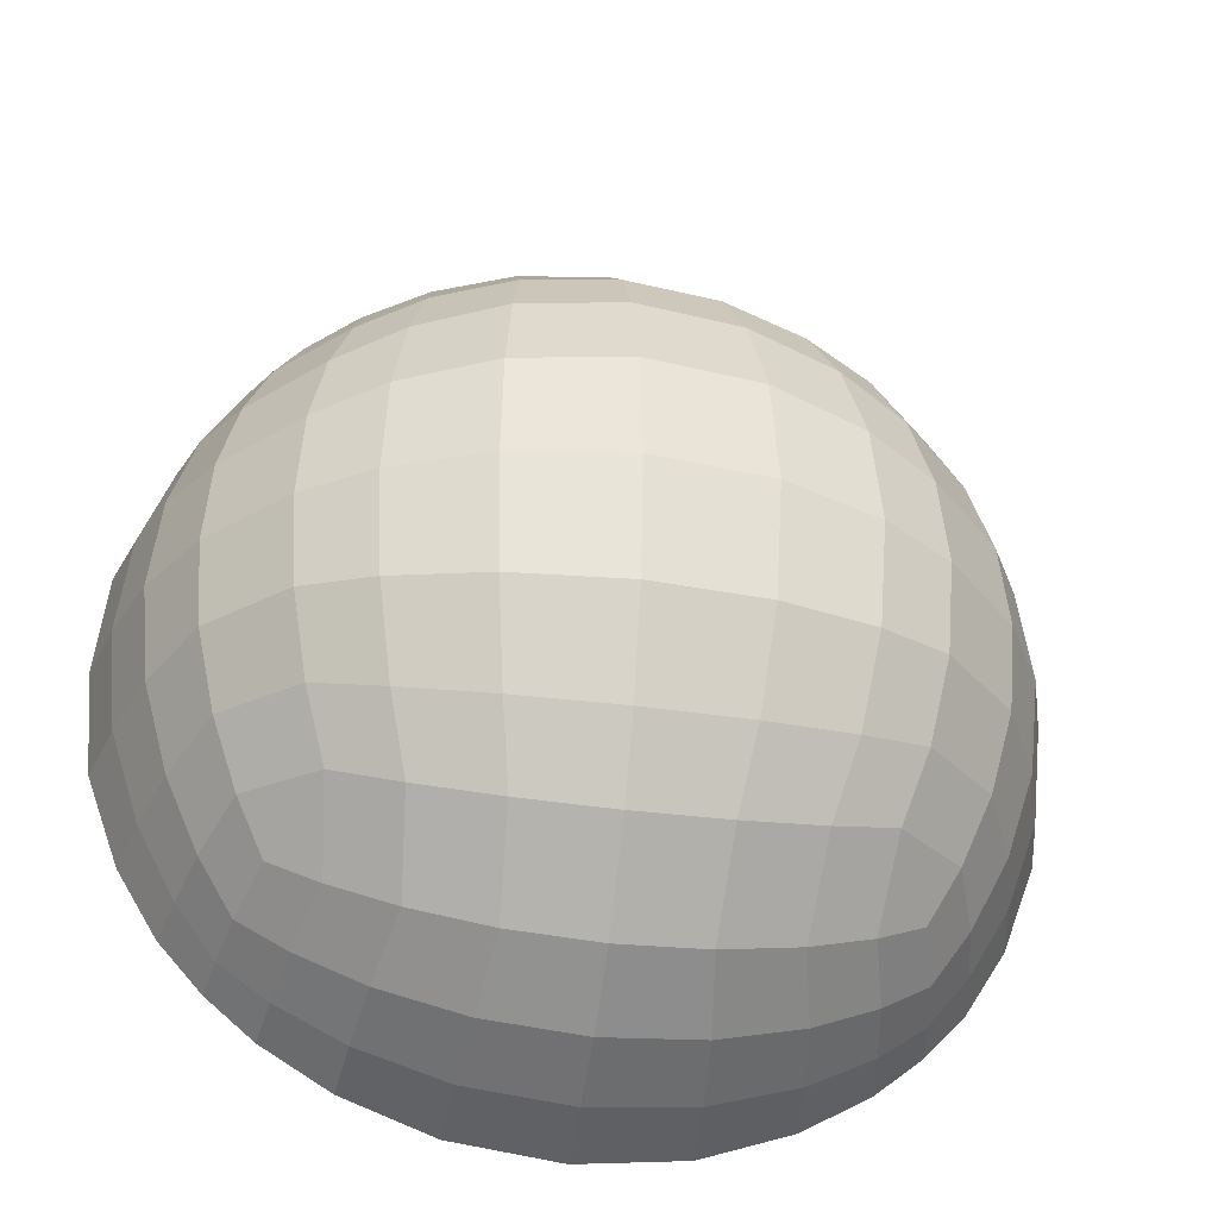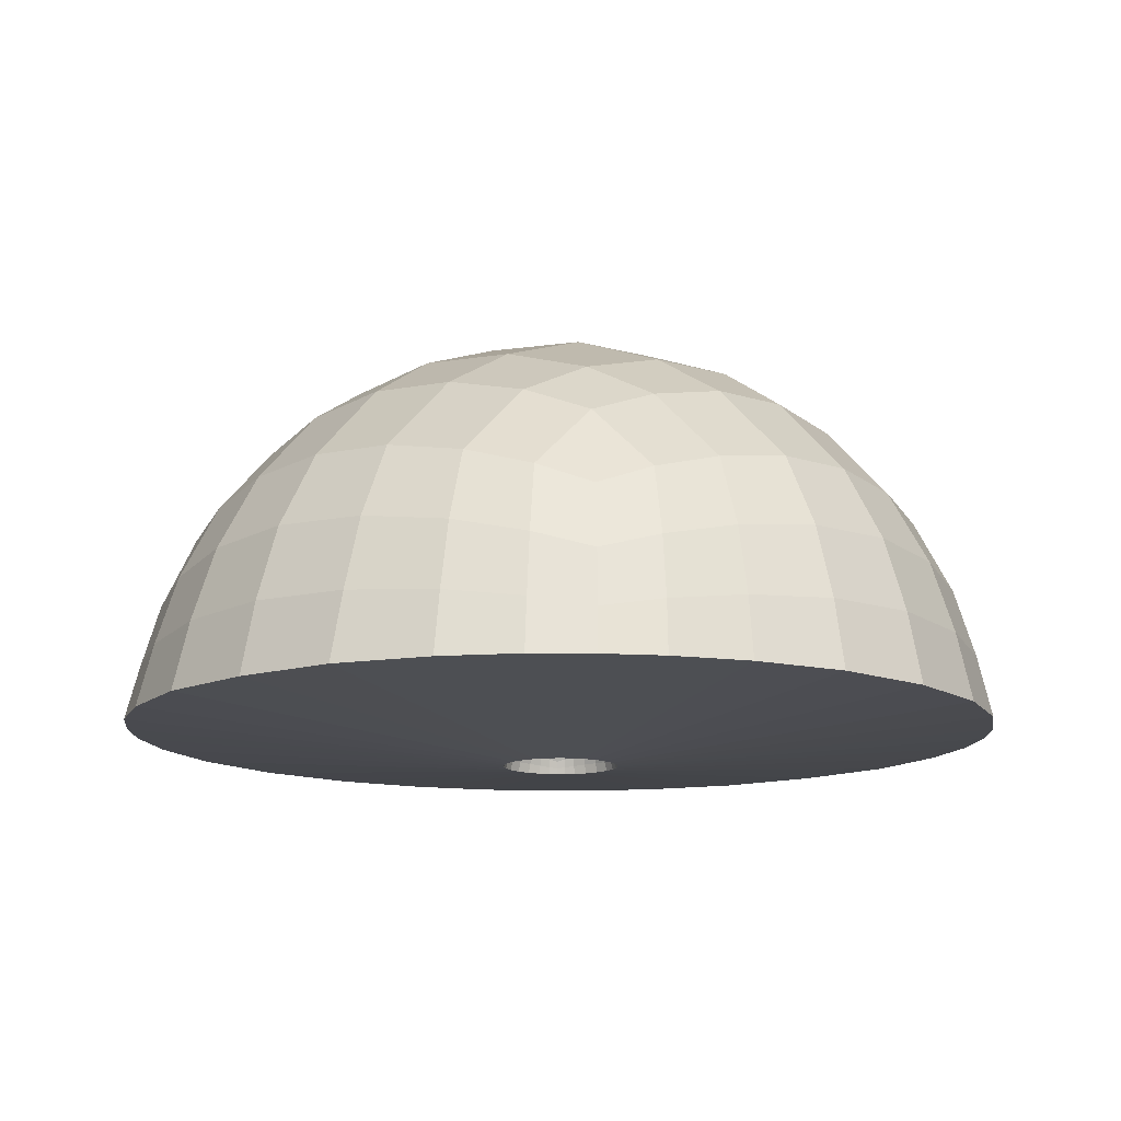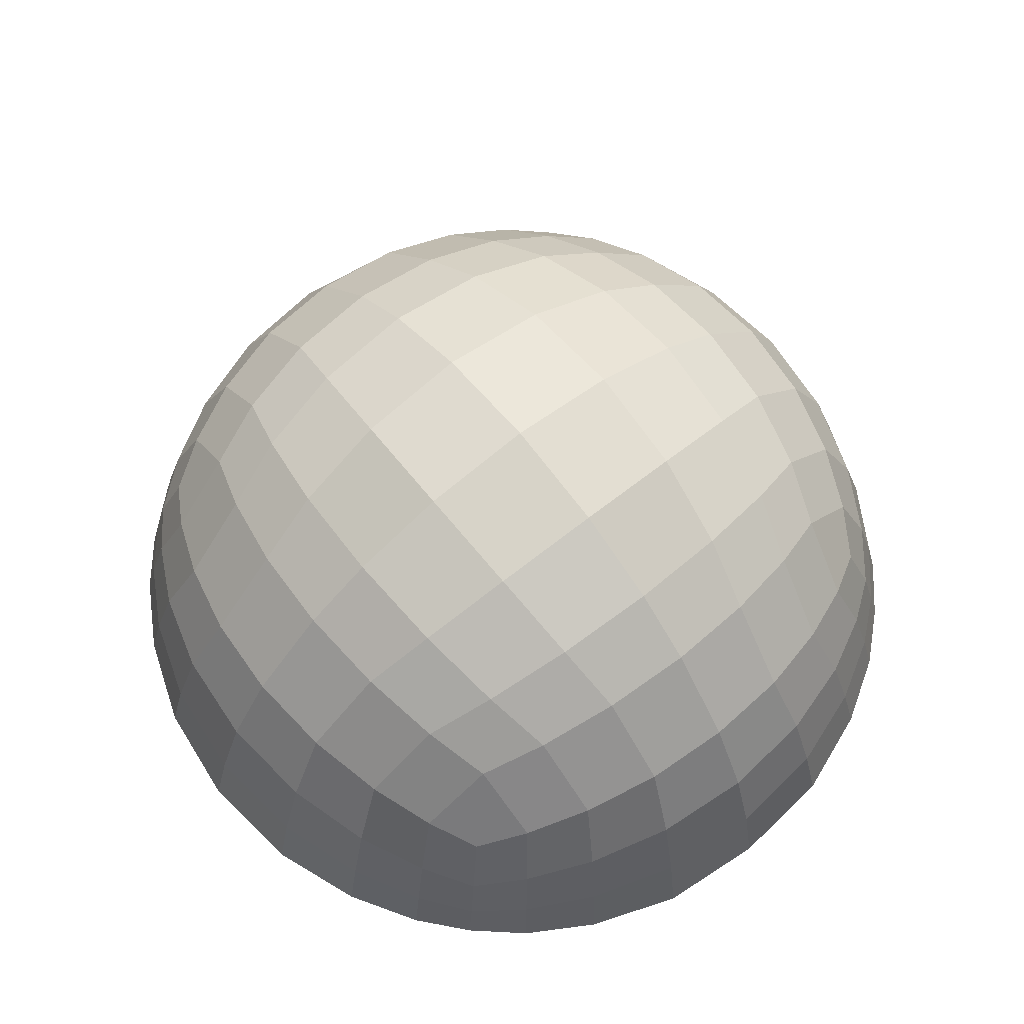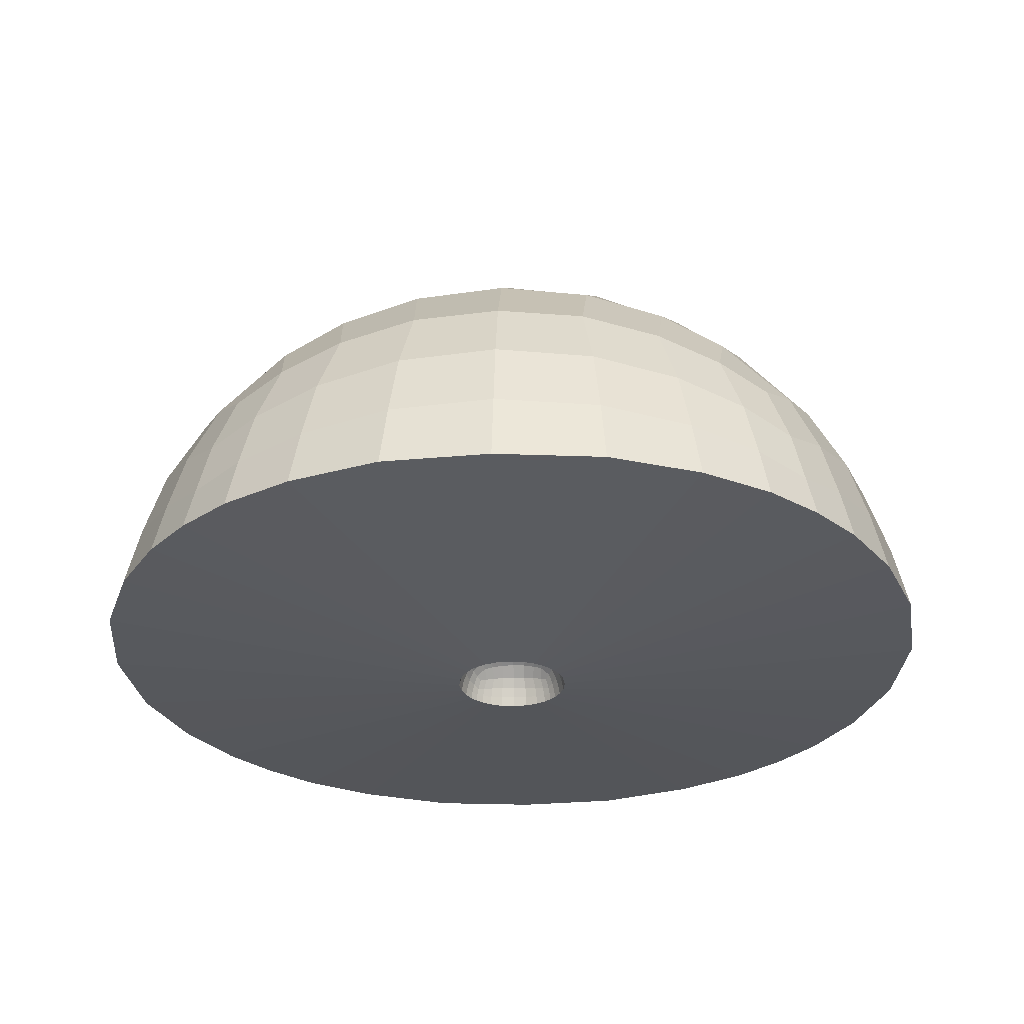
<metadata>
{"format":"obj","ext":"obj","renderer":"f3d","projection":"perspective","resolution":1024,"background":"white","views":[{"elev":-36.2,"azim":-10.6,"up":"+Y"},{"elev":-13.0,"azim":130.9,"up":"+Z"},{"elev":65.1,"azim":-128.7,"up":"+Z"},{"elev":-29.2,"azim":-87.6,"up":"+Z"}]}
</metadata>
<code>
o Plane.001
v -423.1 -461.3 347.4
v 516.4 -468.8 352.9
v -423.9 470.2 348
v 517.1 477.7 353.5
v -555.5 3.839 442.5
v 40.17 -598.4 448
v 652 3.807 454.5
v 40.14 607.6 449.2
v 31.66 3.013 753.5
v -512.2 -272.3 411.5
v 322.3 -558 418.4
v 607.9 286.9 421.4
v -237.6 560.6 414.6
v -512.8 280.4 411.9
v -237 -551.6 413.7
v 607.3 -278.8 421
v 322.9 567 419.3
v 34.2 363.3 662.3
v 34.24 -356 660.9
v -321.7 3.28 654.3
v 398.2 3.242 669.1
v 363.5 -323.9 602.5
v -285 -317.4 590.7
v -285.6 324.8 591.7
v 364.1 331.3 603.6
v -469.4 -379 380.7
v 432.2 -515.8 387.4
v 564.1 395.1 388.7
v -343.1 516.8 382.3
v -544.5 149.9 434.6
v -106.9 -584.7 438
v 640.2 -145.9 445.6
v 188.9 597.5 441.8
v 36.38 479.3 584.1
v 32.41 -194.6 726.5
v -433 3.486 575.7
v 231.7 3.075 732.6
v -544.2 -142.1 434.4
v 188.6 -588.4 440.7
v 640.5 153.6 445.8
v -107.3 593.9 439.1
v -470.1 387.5 381.2
v -342.4 -507.9 381.6
v 563.4 -386.6 388.1
v 432.9 524.7 388.1
v 32.39 201 727.6
v 36.42 -471.2 582.7
v -163.9 3.106 721.6
v 518.4 3.448 591.2
v 388.3 -173.4 650.1
v 331.6 -436.9 541.1
v 210.5 -348 646.3
v 480.7 -291.5 543.7
v -311.2 -169.5 636.2
v -251.9 -430.4 533.2
v -395.2 -284.7 531.3
v -139.1 -344.2 639.4
v -252.5 438.5 534.4
v -311.6 176.4 636.9
v -395.8 292.3 532.1
v -139.5 351.5 640.7
v 332.2 445 542.3
v 388.7 180.2 650.8
v 210.8 355.3 647.7
v 481.3 299.1 544.5
v 508.4 160.6 578.6
v 225.8 195.9 708.7
v 192.6 470.9 573.9
v -157 193.2 698.8
v -422.8 156.6 563.8
v -359.1 401.3 489
v -117.5 -459.1 568
v -358.4 -393.2 488.1
v -422.3 -149.4 563.3
v 444.1 -401.1 497.7
v 192.3 -462.8 572.5
v 225.6 -189.3 707.7
v 508 -153.5 578
v -156.8 -186.6 697.9
v -118 467.2 569.4
v 444.8 409.2 498.6
v -453.6 -494.4 238.3
v 551.6 -500.4 241.2
v -454.1 503.7 238.6
v 552.1 509.7 241.5
v -626.7 4.239 316.1
v 43.82 -671.9 319.6
v 728.6 4.164 323
v 43.8 681.6 320.3
v -567 -300.9 289.4
v 354.4 -614.7 293.6
v 667.3 315 294.8
v -263.4 619.2 291.7
v -567.5 309.7 289.7
v -262.8 -609.7 291.2
v 666.8 -306.3 294.6
v 354.9 624.2 294.1
v -511.2 -412.2 264.3
v 467.9 -558.3 267.8
v 610.4 427.5 268.6
v -373.5 561.8 265.3
v -610.3 167.4 308.7
v -120.8 -654.1 311.4
v 711 -162.1 314.9
v 209.8 666.6 313.5
v -610 -158.9 308.6
v 209.5 -657 312.8
v 711.4 170.5 315.1
v -121.1 663.8 312.1
v -511.8 421.2 264.6
v -372.9 -552.4 264.9
v 609.8 -418.4 268.3
v 468.4 567.7 268.2
v -469.4 -512.7 145.8
v 570.3 -516.4 146.9
v -469.7 522.3 145.8
v 570.7 526 147
v -668.6 4.971 192.2
v 47.75 -714.9 193.6
v 772.7 4.533 194.8
v 47.74 724.8 193.9
v -598.8 -318.1 176
v 374 -645.8 177.5
v 701.6 330.9 178.3
v -276.4 652.4 176.7
v -599.1 327.5 176.1
v -276 -642.6 176.5
v 701.3 -321.6 178.2
v 374.3 655.5 177.8
v -535 -431.4 161.3
v 488.9 -581.3 162.4
v 636.5 445.1 163
v -389.5 587.4 161.3
v -650 178.7 187.6
v -127.5 -694.6 188.7
v 753.6 -170.6 190.2
v 223.4 706.3 189.6
v -649.8 -169.2 187.5
v 223.2 -696.4 189.4
v 753.8 179.7 190.2
v -127.7 704.4 189
v -535.4 440.9 161.4
v -389.2 -577.7 161.2
v 636.1 -435.6 162.9
v 489.2 591 162.5
v -480.6 -527.3 71.9
v 584.9 -528 71.9
v -480.7 537.3 71.9
v 584.9 538 71.9
v -696.6 6.488 71.9
v 52.82 -743.6 71.9
v 801.7 4.937 71.9
v 52.82 753.6 71.9
v -622.3 -331.8 71.9
v 389.3 -665.7 71.9
v 726.7 342.8 71.9
v -283.9 675.9 71.9
v -622.3 341.7 71.9
v -283.9 -666 71.9
v 726.7 -332.8 71.9
v 389.3 675.6 71.9
v -553.7 -445.3 71.9
v 505.1 -595.9 71.9
v 656.2 458.7 71.9
v -400 606 71.9
v -679.2 188.4 71.9
v -130.5 -722.1 71.9
v 785.1 -174.5 71.9
v 234.4 732.2 71.9
v -678.8 -177.1 71.9
v 234.4 -722.2 71.9
v 785.1 184.5 71.9
v -130.6 732.1 71.9
v -553.7 455.3 71.9
v -400 -596 71.9
v 656.1 -448.7 71.9
v 505.1 605.8 71.9
v -10.47 -56.49 50.85
v 113.5 -57.48 51.58
v -10.57 66.42 50.92
v 113.6 67.41 51.65
v -27.94 4.883 63.39
v 50.66 -74.59 64.13
v 131.4 4.879 64.97
v 50.66 84.55 64.28
v 49.54 4.774 104.4
v -22.23 -31.56 59.3
v 87.89 -69.25 60.21
v 125.6 42.24 60.62
v 14.01 78.36 59.71
v -22.31 41.38 59.35
v 14.09 -68.41 59.59
v 125.5 -32.42 60.56
v 87.97 79.2 60.33
v 49.87 52.32 92.4
v 49.88 -42.61 92.22
v 2.914 4.809 91.35
v 97.91 4.804 93.3
v 93.33 -38.36 84.51
v 7.755 -37.5 82.95
v 7.68 47.24 83.08
v 93.4 48.09 84.65
v -16.58 -45.63 55.24
v 102.4 -63.68 56.13
v 119.8 56.51 56.29
v 0.08108 72.57 55.45
v -26.49 24.15 62.36
v 31.26 -72.78 62.81
v 129.8 -14.87 63.8
v 70.29 83.23 63.3
v 50.16 67.62 82.09
v 49.64 -21.3 100.9
v -11.77 4.837 80.98
v 75.94 4.782 101.7
v -26.45 -14.37 62.33
v 70.25 -73.26 63.16
v 129.9 24.65 63.83
v 31.21 82.74 62.95
v -16.68 55.51 55.31
v 0.1769 -62.64 55.36
v 119.7 -46.63 56.22
v 102.5 73.62 56.22
v 49.64 30.9 101
v 50.17 -57.8 81.89
v 23.73 4.787 100.2
v 113.8 4.832 83.02
v 96.6 -18.51 90.79
v 89.11 -53.28 76.41
v 73.14 -41.55 90.29
v 108.8 -34.09 76.75
v 4.296 -18 88.95
v 12.12 -52.42 75.37
v -6.785 -33.19 75.12
v 27.01 -41.04 89.38
v 12.04 62.25 75.52
v 4.242 27.65 89.05
v -6.865 42.95 75.21
v 26.96 50.76 89.55
v 89.19 63.1 76.56
v 96.65 28.15 90.89
v 73.18 51.27 90.47
v 108.9 43.84 76.86
v 112.4 25.57 81.35
v 75.16 30.22 98.52
v 70.78 66.52 80.74
v 24.64 29.87 97.21
v -10.43 25.04 79.4
v -2.024 57.33 69.53
v 29.85 -56.2 79.96
v -1.927 -47.51 69.41
v -10.37 -15.34 79.33
v 104 -48.55 70.68
v 70.74 -56.69 80.55
v 75.13 -20.61 98.39
v 112.4 -15.88 81.28
v 24.68 -20.25 97.09
v 29.8 66.03 80.14
v 104.1 58.38 70.8
v -14.49 -60.86 36.45
v 118.1 -61.66 36.84
v -14.57 70.84 36.49
v 118.2 71.64 36.88
v -37.34 4.936 46.72
v 51.14 -84.29 47.18
v 141.5 4.926 47.63
v 51.14 94.32 47.26
v -29.46 -35.33 43.19
v 92.13 -76.73 43.75
v 133.4 45.95 43.91
v 10.61 86.09 43.49
v -29.53 45.24 43.23
v 10.68 -76.08 43.43
v 133.3 -36.04 43.88
v 92.2 86.75 43.81
v -22.1 -50.02 39.88
v 107.1 -69.3 40.34
v 125.9 60.78 40.45
v -3.924 78.51 40.01
v -35.18 26.47 45.74
v 29.42 -81.94 46.1
v 139.2 -17.01 46.56
v 73.05 92.34 46.37
v -35.13 -16.59 45.72
v 73.01 -82.32 46.29
v 139.2 26.88 46.58
v 29.38 91.96 46.18
v -22.17 59.96 39.92
v -3.846 -68.52 39.96
v 125.8 -50.84 40.41
v 107.2 79.29 40.39
v -16.57 -63.28 24.24
v 120.6 -63.77 24.38
v -16.62 73.3 24.25
v 120.7 73.78 24.41
v -42.87 5.033 30.37
v 51.66 -89.96 30.55
v 147.3 4.975 30.72
v 51.66 100 30.58
v -33.66 -37.61 28.23
v 94.71 -80.84 28.43
v 137.9 48.04 28.53
v 8.892 90.46 28.32
v -33.7 47.59 28.24
v 8.935 -80.42 28.3
v 137.9 -38.06 28.51
v 94.75 90.88 28.47
v -25.24 -52.55 26.29
v 109.9 -72.33 26.43
v 129.4 63.11 26.51
v -6.038 81.89 26.29
v -40.41 27.95 29.75
v 28.54 -87.28 29.91
v 144.8 -18.13 30.1
v 74.84 97.58 30.03
v -40.38 -17.95 29.75
v 74.82 -87.52 29.99
v 144.8 28.09 30.11
v 28.51 97.33 29.94
v -25.28 62.55 26.3
v -5.991 -71.85 26.27
v 129.3 -53.11 26.49
v 109.9 82.37 26.45
v -18.06 -65.21 14.49
v 122.5 -65.29 14.49
v -18.07 75.28 14.49
v 122.5 75.36 14.49
v -46.56 5.233 14.49
v 52.33 -93.74 14.49
v 151.2 5.028 14.49
v 52.33 103.8 14.49
v -36.76 -39.4 14.49
v 96.73 -83.46 14.49
v 141.3 49.61 14.49
v 7.893 93.57 14.49
v -36.76 49.47 14.49
v 7.896 -83.5 14.49
v 141.2 -39.54 14.49
v 96.74 93.53 14.49
v -27.7 -54.39 14.49
v 112 -74.25 14.49
v 131.9 64.91 14.49
v -7.425 84.35 14.49
v -44.26 29.23 14.49
v 28.14 -90.91 14.49
v 149 -18.65 14.49
v 76.29 101 14.49
v -44.22 -19 14.49
v 76.29 -90.93 14.49
v 149 28.72 14.49
v 28.13 101 14.49
v -27.71 64.45 14.49
v -7.421 -74.27 14.49
v 131.9 -54.84 14.49
v 112 84.32 14.49
f 68 64 25 62
f 76 51 22 52
f 80 34 8 41
f 54 79 48 20
f 24 58 71 60
f 50 78 49 21
f 69 59 20 48
f 7 40 66 49
f 9 37 67 46
f 29 71 58 13
f 36 74 54 20
f 38 74 36 5
f 19 52 77 35
f 69 48 9 46
f 23 54 74 56
f 69 46 18 61
f 25 63 66 65
f 22 53 78 50
f 67 37 21 63
f 18 46 67 64
f 74 38 10 56
f 47 6 39 76
f 67 63 25 64
f 18 34 80 61
f 24 59 69 61
f 25 65 81 62
f 55 23 56 73
f 23 55 72 57
f 24 61 80 58
f 73 56 10 26
f 22 51 75 53
f 19 47 76 52
f 66 63 21 49
f 9 35 77 37
f 19 35 79 57
f 37 77 50 21
f 70 36 20 59
f 12 28 81 65
f 51 11 27 75
f 48 79 35 9
f 30 70 60 14
f 33 68 62 17
f 68 34 18 64
f 70 59 24 60
f 23 57 79 54
f 73 26 1 43
f 75 27 2 44
f 81 28 4 45
f 71 29 3 42
f 30 5 36 70
f 72 31 6 47
f 49 78 32 7
f 68 33 8 34
f 76 39 11 51
f 66 40 12 65
f 80 41 13 58
f 42 14 60 71
f 73 43 15 55
f 53 75 44 16
f 81 45 17 62
f 22 50 77 52
f 72 47 19 57
f 15 31 72 55
f 78 53 16 32
f 30 14 94 102
f 16 44 112 96
f 2 27 99 83
f 31 15 95 103
f 17 45 113 97
f 4 28 100 85
f 32 16 96 104
f 3 29 101 84
f 33 17 97 105
f 5 30 102 86
f 38 5 86 106
f 6 31 103 87
f 39 6 87 107
f 7 32 104 88
f 40 7 88 108
f 8 33 105 89
f 41 8 89 109
f 10 38 106 90
f 42 3 84 110
f 11 39 107 91
f 43 1 82 111
f 26 10 90 98
f 12 40 108 92
f 44 2 83 112
f 27 11 91 99
f 13 41 109 93
f 45 4 85 113
f 28 12 92 100
f 14 42 110 94
f 29 13 93 101
f 15 43 111 95
f 1 26 98 82
f 106 86 118 138
f 93 109 141 125
f 107 87 119 139
f 94 110 142 126
f 108 88 120 140
f 95 111 143 127
f 82 98 130 114
f 109 89 121 141
f 96 112 144 128
f 83 99 131 115
f 110 84 116 142
f 97 113 145 129
f 85 100 132 117
f 111 82 114 143
f 98 90 122 130
f 84 101 133 116
f 112 83 115 144
f 99 91 123 131
f 86 102 134 118
f 113 85 117 145
f 100 92 124 132
f 87 103 135 119
f 101 93 125 133
f 88 104 136 120
f 102 94 126 134
f 89 105 137 121
f 103 95 127 135
f 90 106 138 122
f 104 96 128 136
f 91 107 139 123
f 105 97 129 137
f 92 108 140 124
f 116 148 174 142
f 145 177 161 129
f 132 164 149 117
f 114 146 175 143
f 122 154 162 130
f 133 165 148 116
f 115 147 176 144
f 123 155 163 131
f 134 166 150 118
f 117 149 177 145
f 124 156 164 132
f 135 167 151 119
f 333 349 172 156
f 125 157 165 133
f 136 168 152 120
f 126 158 166 134
f 137 169 153 121
f 127 159 167 135
f 138 170 154 122
f 128 160 168 136
f 139 171 155 123
f 129 161 169 137
f 140 172 156 124
f 118 150 170 138
f 141 173 157 125
f 119 151 171 139
f 142 174 158 126
f 120 152 172 140
f 143 175 159 127
f 121 153 173 141
f 144 176 160 128
f 131 163 147 115
f 339 331 154 162
f 349 329 152 172
f 354 326 149 177
f 329 345 168 152
f 346 338 161 169
f 348 328 151 171
f 336 352 175 159
f 328 344 167 151
f 353 324 147 176
f 331 347 170 154
f 345 337 160 168
f 325 342 165 148
f 332 348 171 155
f 334 350 173 157
f 330 346 169 153
f 344 336 159 167
f 351 325 148 174
f 338 354 177 161
f 340 332 155 163
f 326 341 164 149
f 347 327 150 170
f 343 335 158 166
f 324 340 163 147
f 335 351 174 158
f 337 353 176 160
f 342 334 157 165
f 352 323 146 175
f 350 330 153 173
f 323 339 162 146
f 341 333 156 164
f 130 162 146 114
f 245 241 202 239
f 253 228 199 229
f 257 211 185 218
f 231 256 225 197
f 201 235 248 237
f 227 255 226 198
f 246 236 197 225
f 184 217 243 226
f 186 214 244 223
f 206 248 235 190
f 213 251 231 197
f 215 251 213 182
f 196 229 254 212
f 246 225 186 223
f 200 231 251 233
f 246 223 195 238
f 202 240 243 242
f 199 230 255 227
f 244 214 198 240
f 195 223 244 241
f 251 215 187 233
f 224 183 216 253
f 244 240 202 241
f 195 211 257 238
f 201 236 246 238
f 202 242 258 239
f 232 200 233 250
f 200 232 249 234
f 201 238 257 235
f 250 233 187 203
f 199 228 252 230
f 196 224 253 229
f 243 240 198 226
f 186 212 254 214
f 196 212 256 234
f 214 254 227 198
f 247 213 197 236
f 189 205 258 242
f 228 188 204 252
f 225 256 212 186
f 207 247 237 191
f 210 245 239 194
f 245 211 195 241
f 247 236 201 237
f 200 234 256 231
f 250 203 178 220
f 252 204 179 221
f 258 205 181 222
f 248 206 180 219
f 207 182 213 247
f 249 208 183 224
f 226 255 209 184
f 245 210 185 211
f 253 216 188 228
f 243 217 189 242
f 257 218 190 235
f 219 191 237 248
f 250 220 192 232
f 230 252 221 193
f 258 222 194 239
f 199 227 254 229
f 249 224 196 234
f 192 208 249 232
f 255 230 193 209
f 207 191 271 279
f 193 221 289 273
f 179 204 276 260
f 208 192 272 280
f 194 222 290 274
f 181 205 277 262
f 209 193 273 281
f 180 206 278 261
f 210 194 274 282
f 182 207 279 263
f 215 182 263 283
f 183 208 280 264
f 216 183 264 284
f 184 209 281 265
f 217 184 265 285
f 185 210 282 266
f 218 185 266 286
f 187 215 283 267
f 219 180 261 287
f 188 216 284 268
f 220 178 259 288
f 203 187 267 275
f 189 217 285 269
f 221 179 260 289
f 204 188 268 276
f 190 218 286 270
f 222 181 262 290
f 205 189 269 277
f 191 219 287 271
f 206 190 270 278
f 192 220 288 272
f 178 203 275 259
f 283 263 295 315
f 270 286 318 302
f 284 264 296 316
f 271 287 319 303
f 285 265 297 317
f 272 288 320 304
f 259 275 307 291
f 286 266 298 318
f 273 289 321 305
f 260 276 308 292
f 287 261 293 319
f 274 290 322 306
f 262 277 309 294
f 288 259 291 320
f 275 267 299 307
f 261 278 310 293
f 289 260 292 321
f 276 268 300 308
f 263 279 311 295
f 290 262 294 322
f 277 269 301 309
f 264 280 312 296
f 278 270 302 310
f 265 281 313 297
f 279 271 303 311
f 266 282 314 298
f 280 272 304 312
f 267 283 315 299
f 281 273 305 313
f 268 284 316 300
f 282 274 306 314
f 269 285 317 301
f 293 325 351 319
f 322 354 338 306
f 309 341 326 294
f 291 323 352 320
f 299 331 339 307
f 310 342 325 293
f 292 324 353 321
f 300 332 340 308
f 311 343 327 295
f 294 326 354 322
f 301 333 341 309
f 312 344 328 296
f 302 334 342 310
f 313 345 329 297
f 303 335 343 311
f 314 346 330 298
f 304 336 344 312
f 315 347 331 299
f 305 337 345 313
f 316 348 332 300
f 306 338 346 314
f 317 349 333 301
f 295 327 347 315
f 318 350 334 302
f 296 328 348 316
f 319 351 335 303
f 297 329 349 317
f 320 352 336 304
f 298 330 350 318
f 321 353 337 305
f 308 340 324 292
f 307 339 323 291
f 327 343 166 150

</code>
